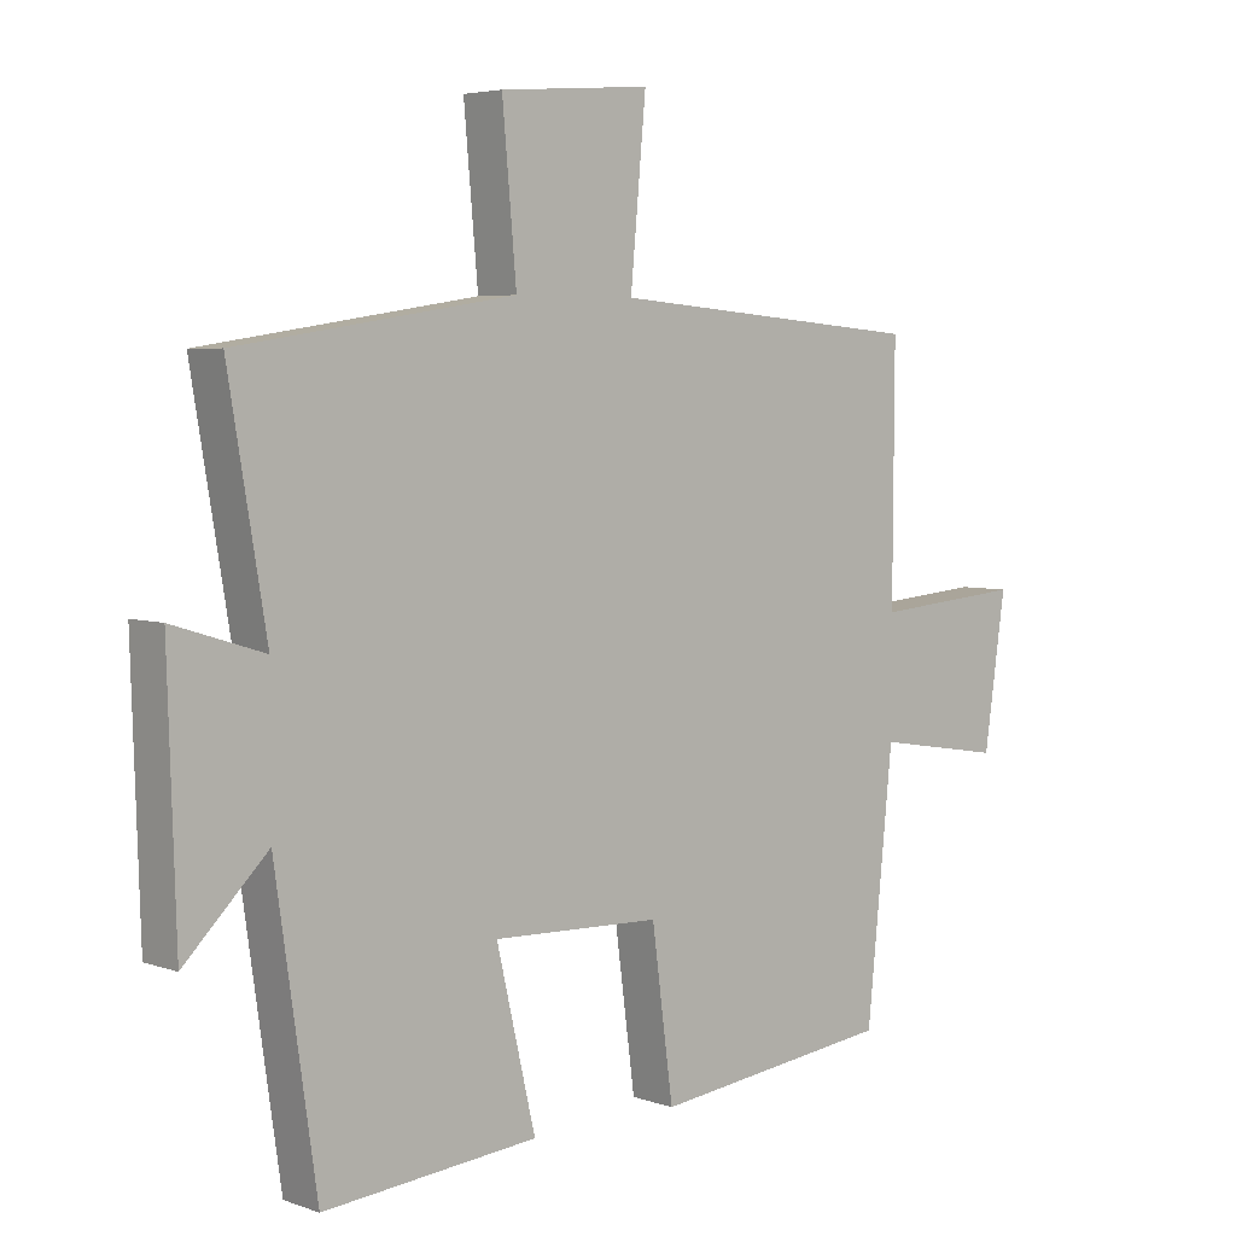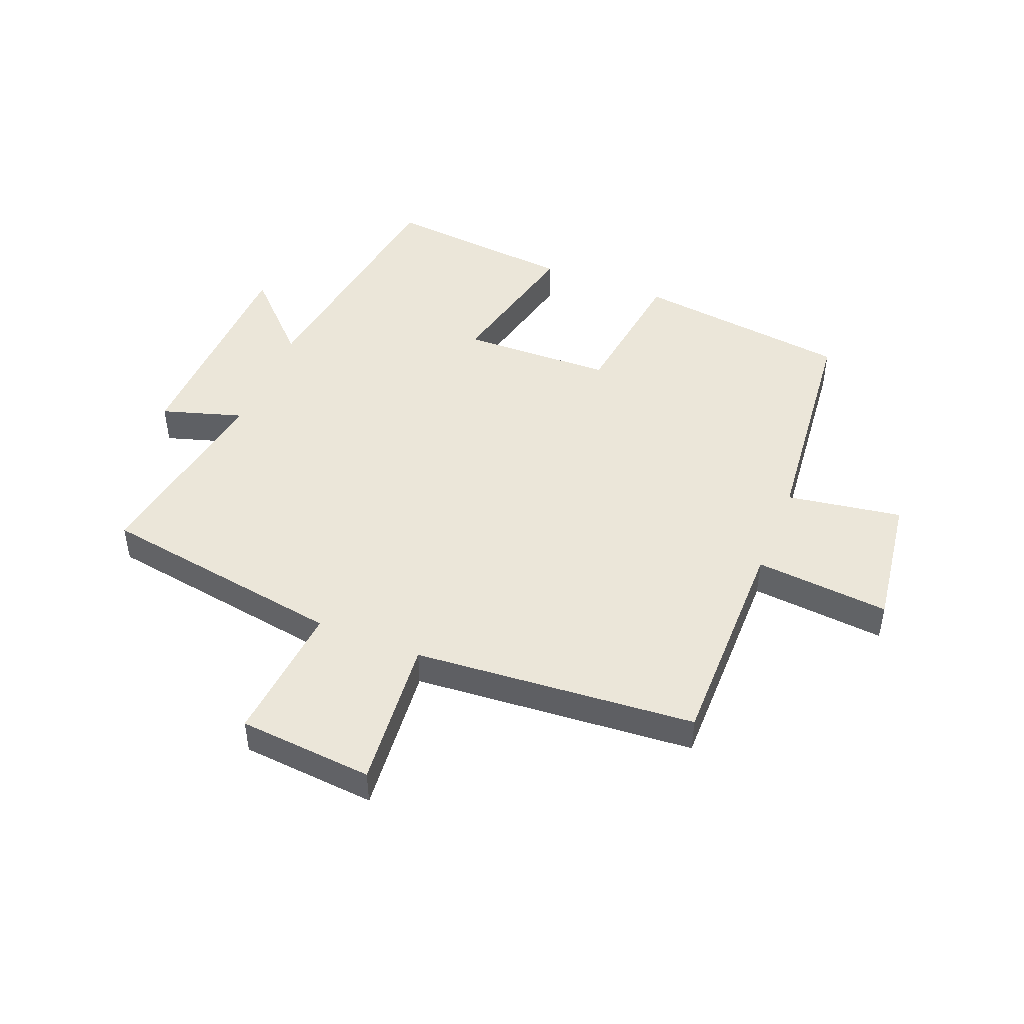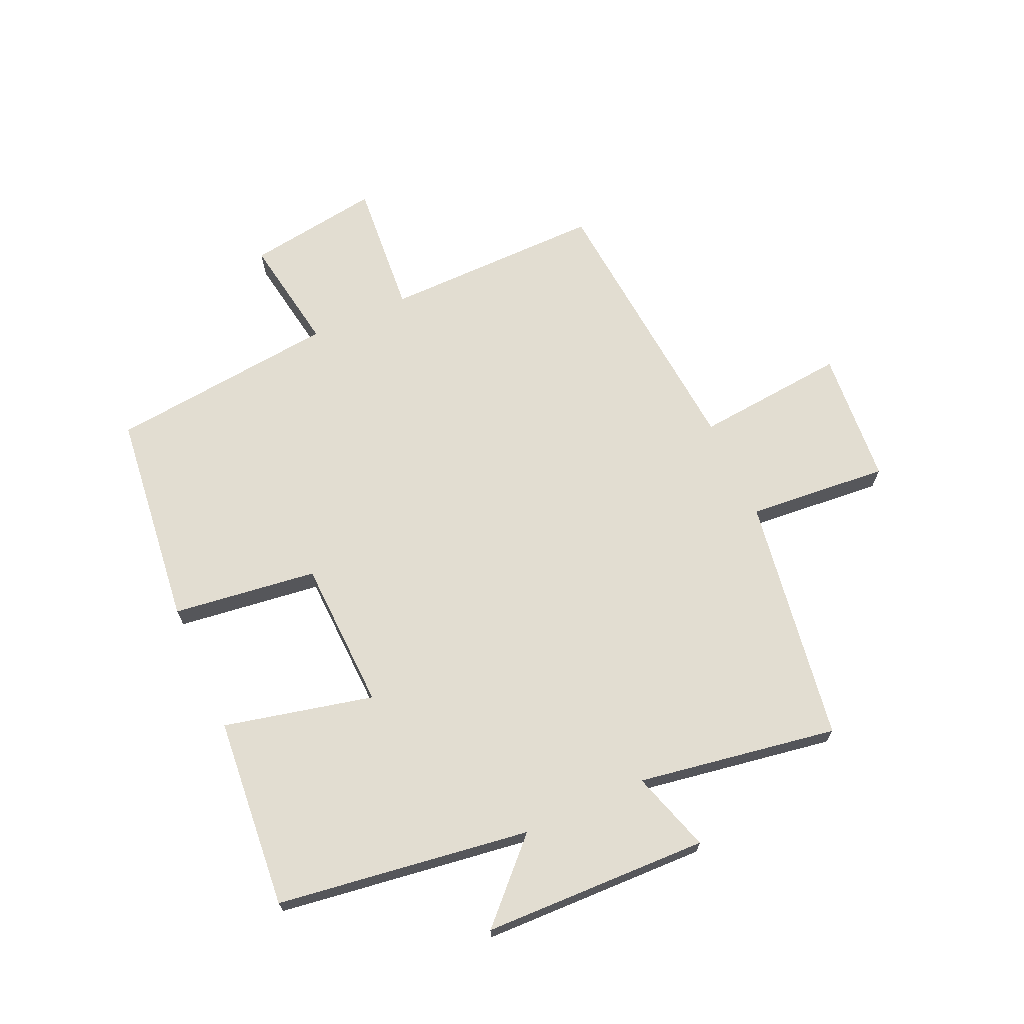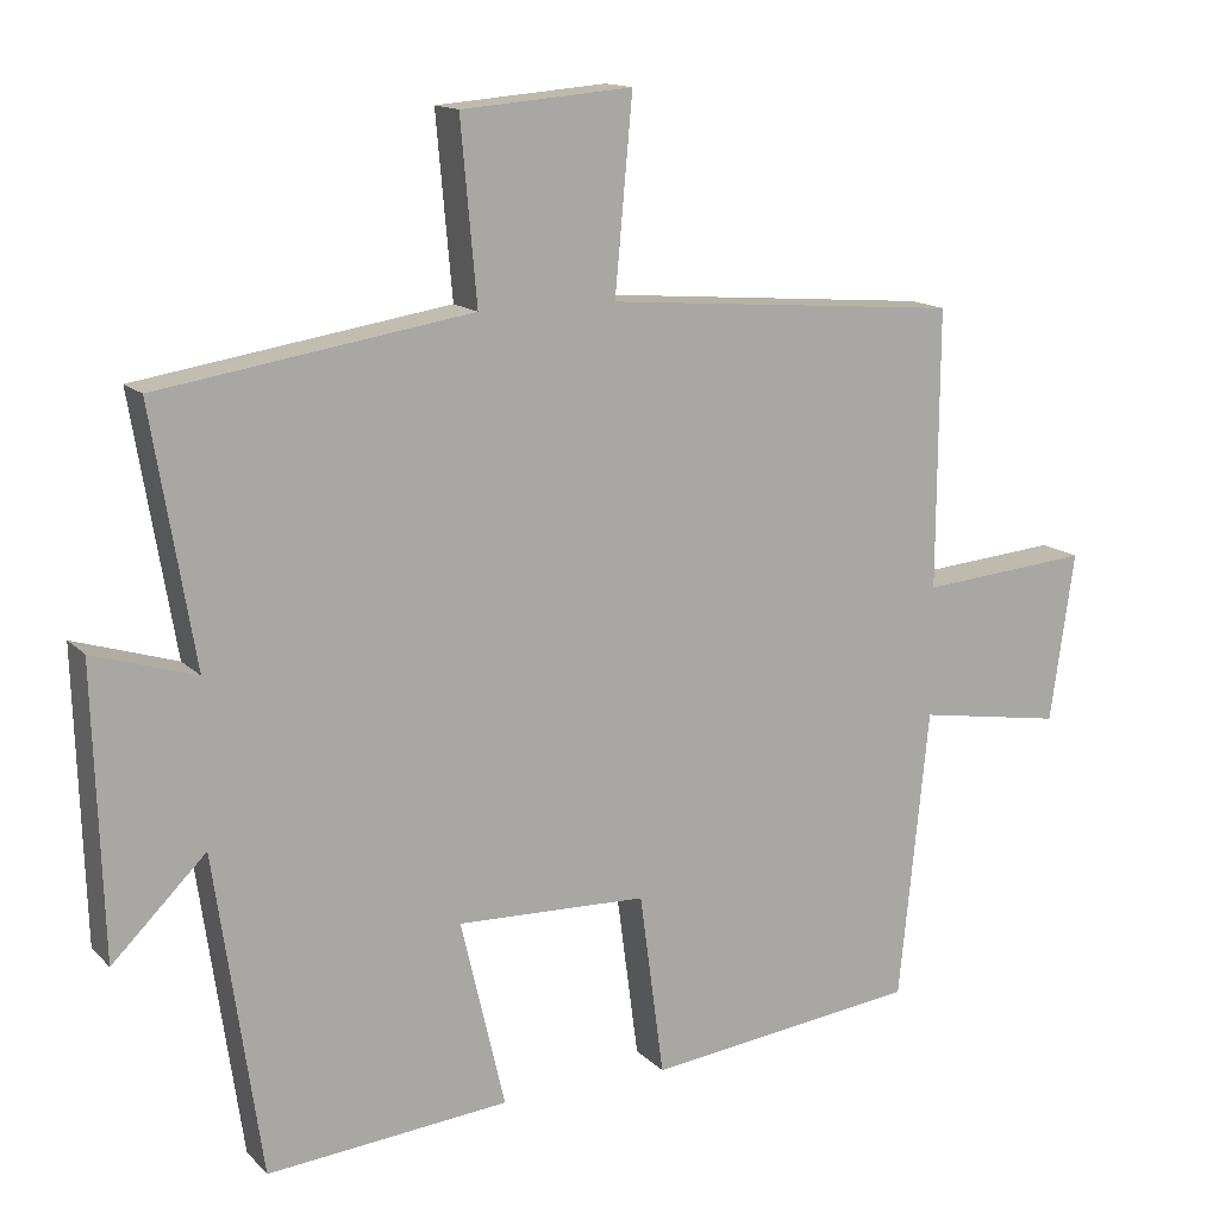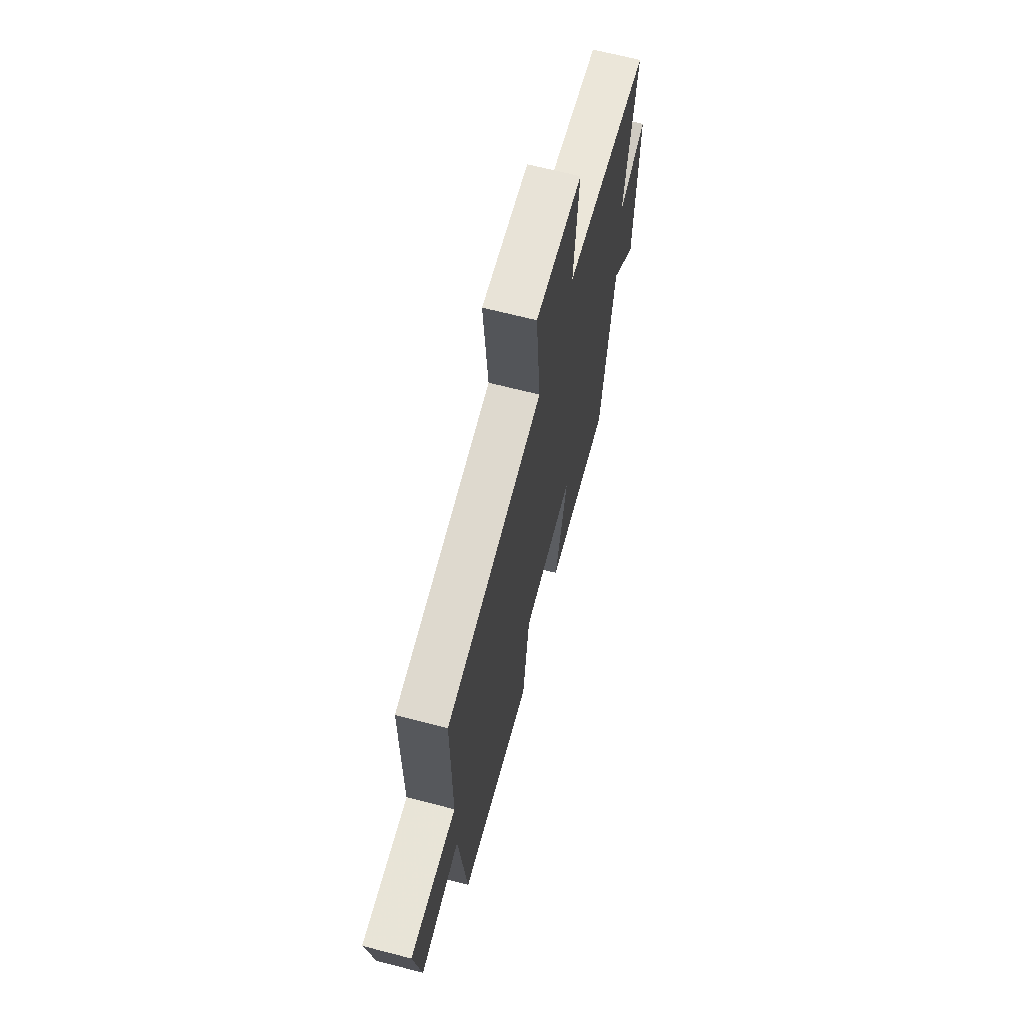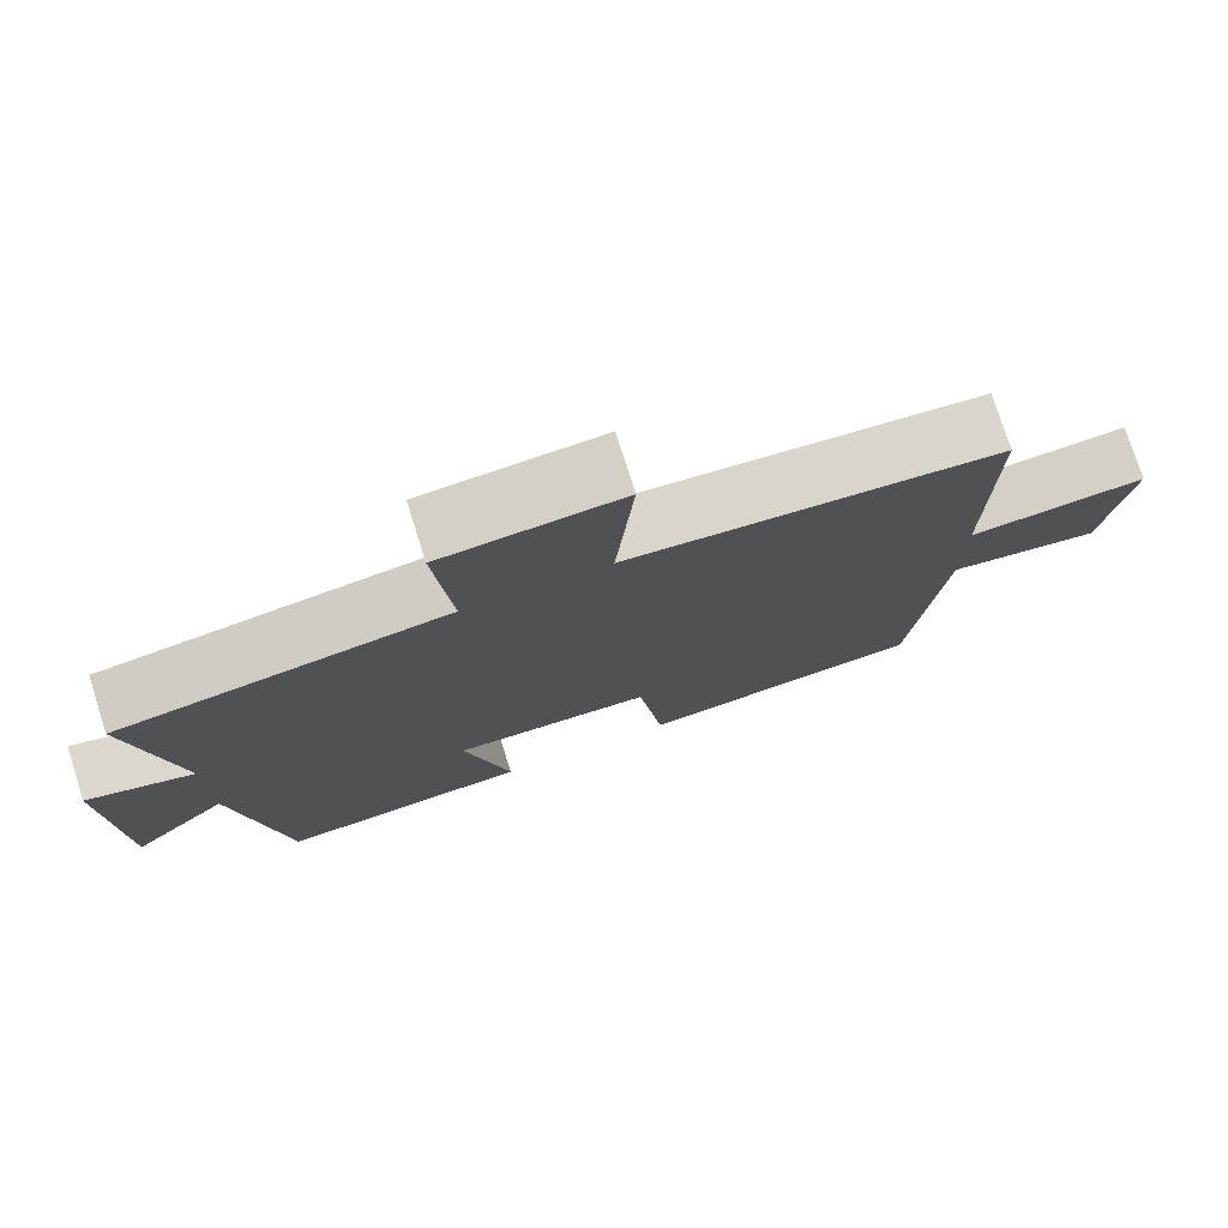
<metadata>
{"format":"obj","ext":"obj","renderer":"f3d","projection":"perspective","resolution":1024,"background":"white","views":[{"elev":4.7,"azim":-42.2,"up":"+Z"},{"elev":46.9,"azim":22.0,"up":"+Y"},{"elev":68.5,"azim":-114.4,"up":"+Y"},{"elev":14.2,"azim":-27.2,"up":"+Z"},{"elev":66.5,"azim":104.6,"up":"+Z"},{"elev":76.4,"azim":-17.6,"up":"+Z"}]}
</metadata>
<code>
v -0.439 0.07 -0.529
v -0.5 0.07 -0.108
v -0.623 0.07 -0.23
v -0.635 0.07 0.146
v -0.5 0.07 0.104
v -0.556 0.07 0.436
v -0.146 0.07 0.5
v -0.167 0.07 0.734
v 0.057 0.07 0.752
v 0.034 0.07 0.5
v 0.502 0.07 0.461
v 0.5 0.07 0.096
v 0.724 0.07 0.115
v 0.692 0.07 -0.107
v 0.5 0.07 -0.076
v 0.461 0.07 -0.457
v 0.103 0.07 -0.5
v 0.071 0.07 -0.26
v -0.179 0.07 -0.252
v -0.121 0.07 -0.5
v -0.439 0 -0.529
v -0.5 0 -0.108
v -0.623 0 -0.23
v -0.635 0 0.146
v -0.5 0 0.104
v -0.556 0 0.436
v -0.146 0 0.5
v -0.167 0 0.734
v 0.057 0 0.752
v 0.034 0 0.5
v 0.502 0 0.461
v 0.5 0 0.096
v 0.724 0 0.115
v 0.692 0 -0.107
v 0.5 0 -0.076
v 0.461 0 -0.457
v 0.103 0 -0.5
v 0.071 0 -0.26
v -0.179 0 -0.252
v -0.121 0 -0.5
f 19 20 1 2
f 18 19 2
f 15 16 17 18
f 15 18 2
f 12 13 14 15
f 12 15 2
f 10 11 12 2
f 7 8 9 10
f 5 6 7 10
f 5 10 2 3
f 3 4 5
f 22 21 40 39
f 22 39 38
f 38 37 36 35
f 22 38 35
f 35 34 33 32
f 22 35 32
f 22 32 31 30
f 30 29 28 27
f 30 27 26 25
f 23 22 30 25
f 25 24 23
f 1 21 22 2
f 2 22 23 3
f 3 23 24 4
f 4 24 25 5
f 5 25 26 6
f 6 26 27 7
f 7 27 28 8
f 8 28 29 9
f 9 29 30 10
f 10 30 31 11
f 11 31 32 12
f 12 32 33 13
f 13 33 34 14
f 14 34 35 15
f 15 35 36 16
f 16 36 37 17
f 17 37 38 18
f 18 38 39 19
f 19 39 40 20
f 20 40 21 1

</code>
